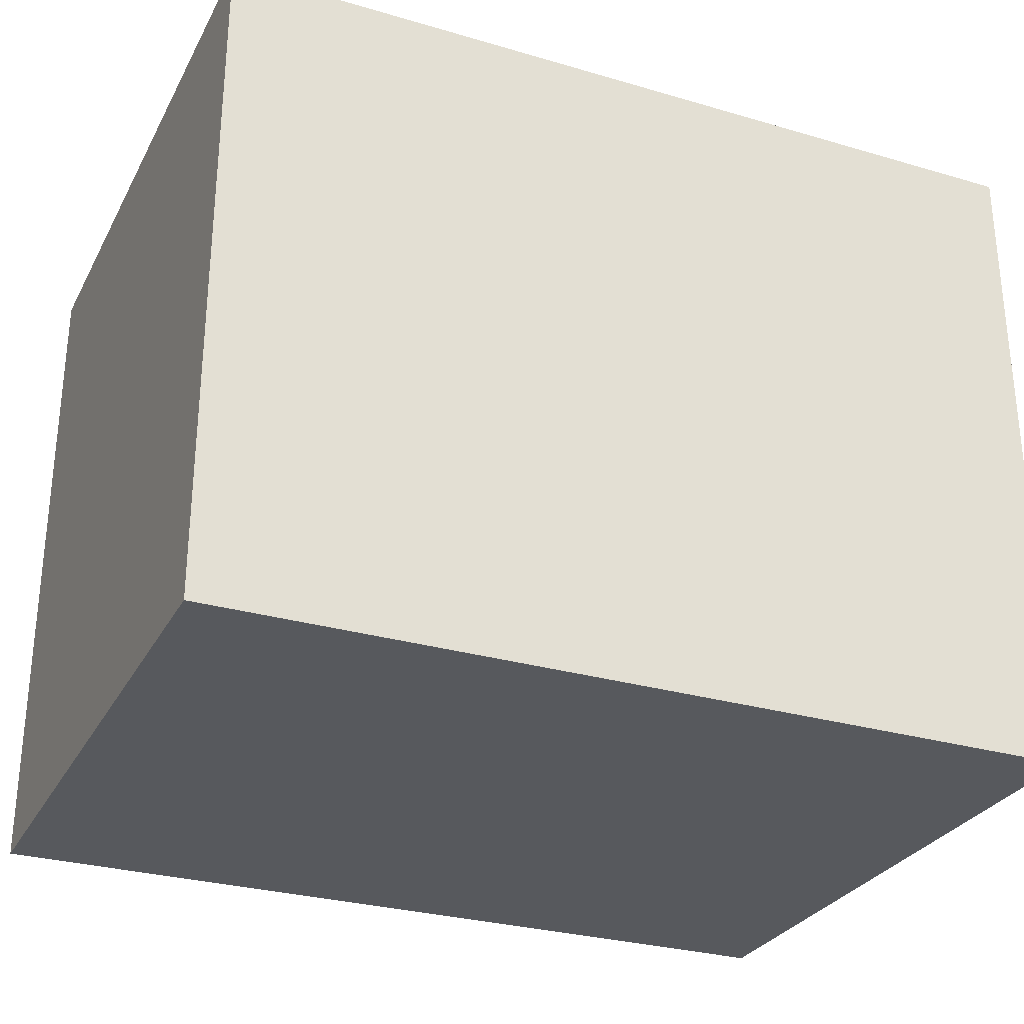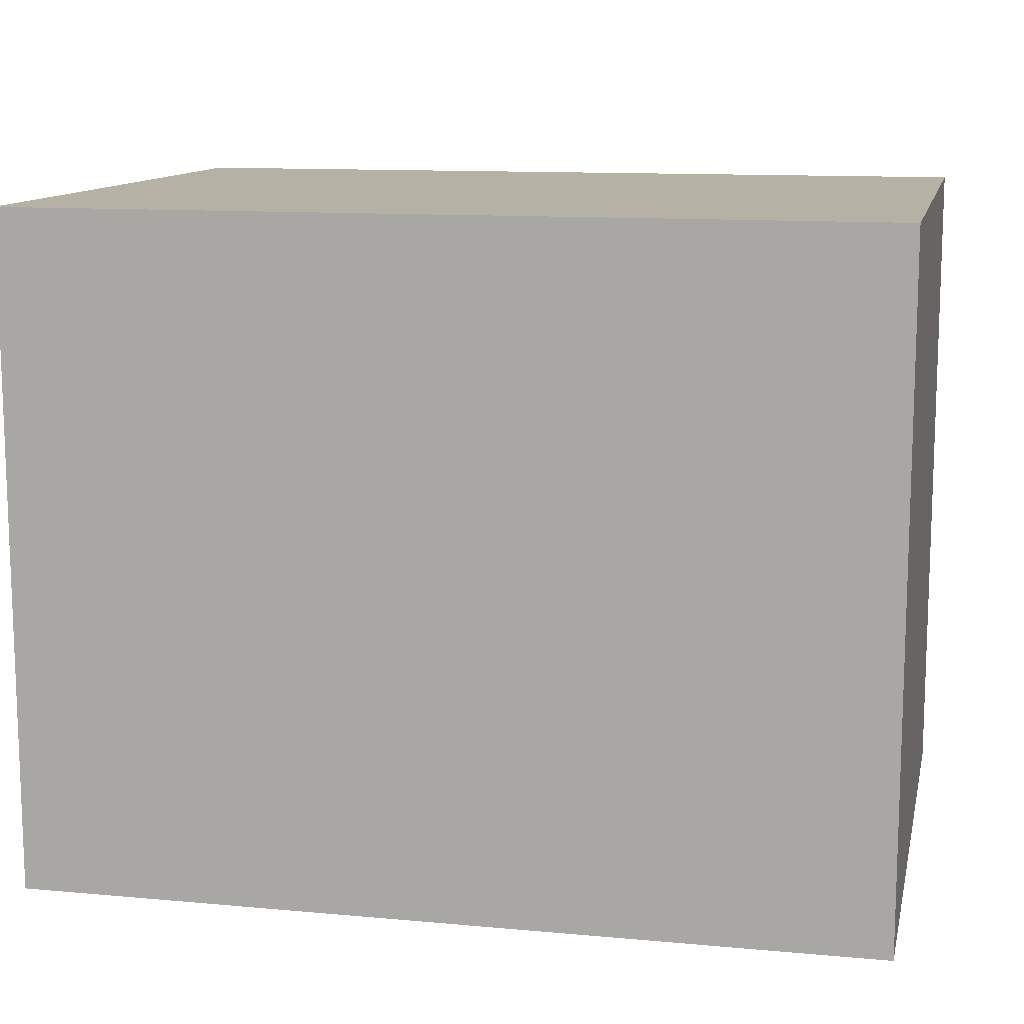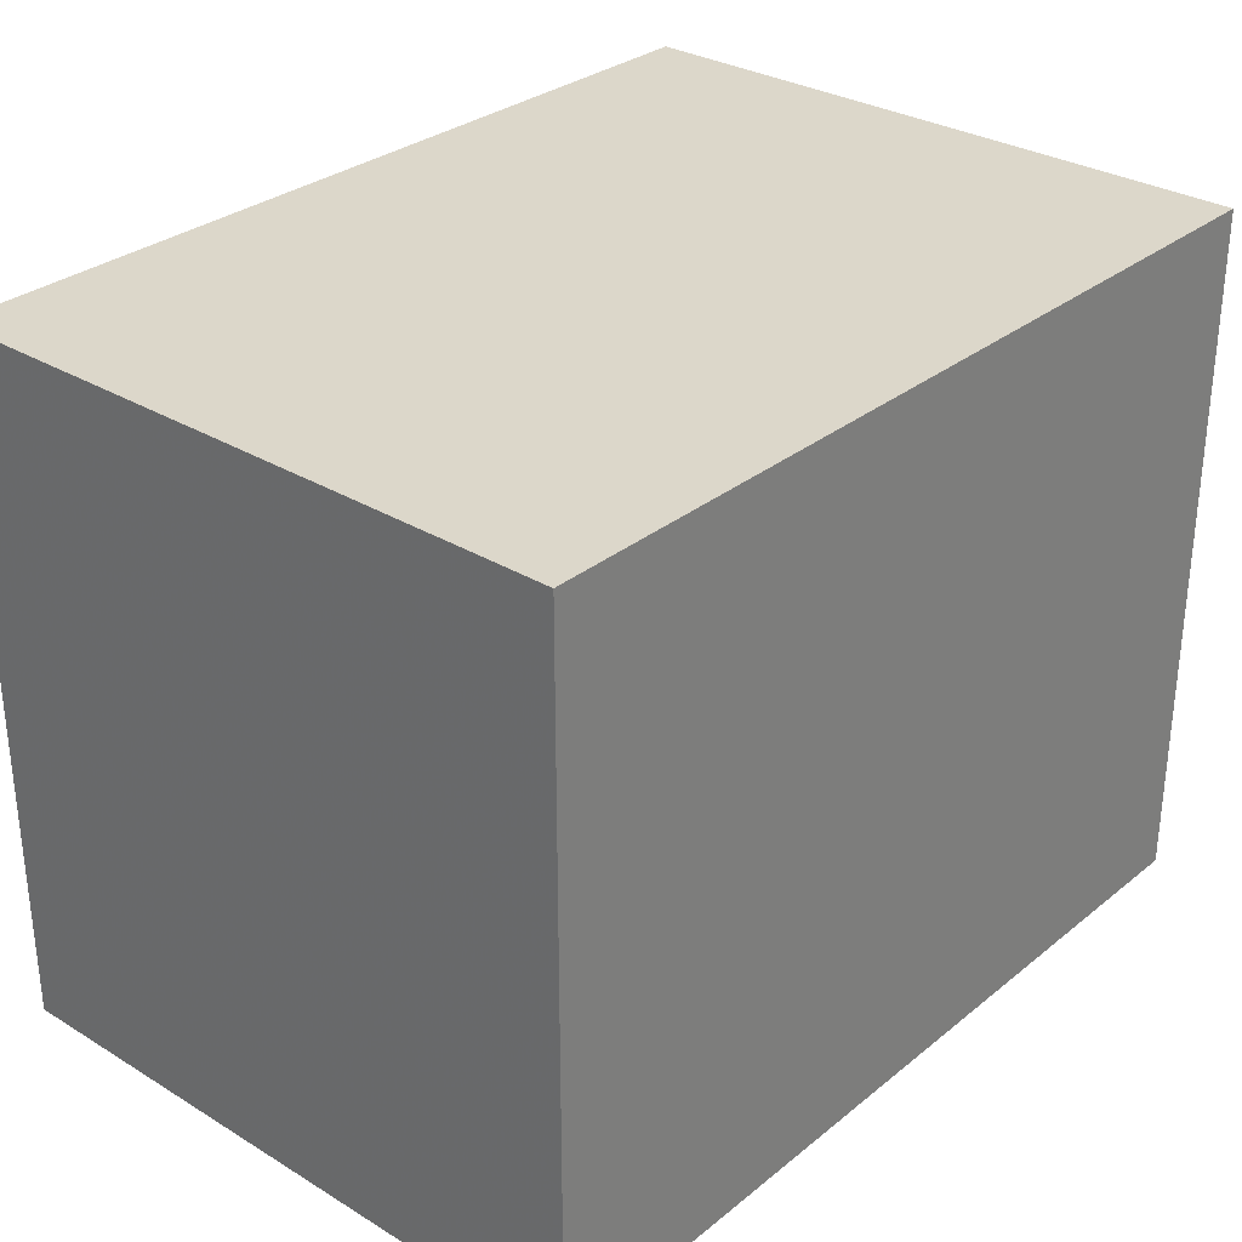
<metadata>
{"format":"obj","ext":"obj","renderer":"f3d","projection":"perspective","resolution":1024,"background":"white","views":[{"elev":-29.1,"azim":-23.5,"up":"+Y"},{"elev":11.9,"azim":12.3,"up":"+Y"},{"elev":30.6,"azim":131.1,"up":"+Y"}]}
</metadata>
<code>
v 55.13 5 24.12
v 119.4 5 26.11
v 170.2 5 55.63
v 15 86.71 47.45
v 15 113.2 25.11
v 15 98.96 52.35
v 15 75.42 42.95
v 169.7 155 27.57
v 50.8 102.7 150
v 138 155 10
v 32.59 155 131.8
v 66.24 43.47 10
v 40.98 50.09 150
v 60.36 37.48 150
v 15 33.5 32.22
v 15 83.28 111
v 205 111 46.98
v 39.18 20.14 150
v 79.75 5 23.47
v 60.71 155 98.62
v 109.4 54.55 150
v 205 134.6 49.03
v 15 56.54 134.6
v 56.5 77.43 150
v 82.99 131.3 10
v 144.5 5 26.52
v 192.1 5 10
v 67.46 5 38.86
v 205 77.71 96.48
v 205 35.36 29.17
v 205 136.9 68.92
v 153.4 135.8 10
v 142.6 24.2 10
v 186.8 5 115.5
v 205 140.1 134.3
v 205 18.09 26.29
v 64.95 139.5 10
v 128.9 155 95.34
v 145.6 155 26.62
v 205 24.73 150
v 205 5 97.5
v 15 40.79 10
v 171.2 125.4 10
v 15 5 35.32
v 125.7 139.2 10
v 15 137.1 150
v 205 155 36.96
v 15 76.16 64.14
v 185.9 155 113
v 15 145.3 136
v 117.6 65.94 10
v 189.4 155 133.4
v 180.1 26.09 10
v 15 118.2 99.25
v 15 46.1 95.65
v 83.18 139.1 150
v 194 28.29 10
v 36.03 155 10
v 129.9 5 10
v 99.15 155 23.33
v 30.11 5 150
v 156.8 74.7 150
v 183.6 5 94.9
v 126.6 30.16 10
v 101.9 135 150
v 45.47 134.7 10
v 15 51.29 76.66
v 190 5 24.26
v 144 121.4 150
v 15 136.3 49.46
v 96.19 22.9 10
v 54.19 155 44.4
v 77.67 5 73.72
v 53.39 5 115.8
v 205 128 150
v 33.17 63.63 10
v 108.6 5 101.1
v 158.8 5 89.13
v 50.37 129 150
v 137.7 96.4 10
v 37.45 97.42 10
v 124.4 155 130
v 130.1 104.6 150
v 134.4 48.6 10
v 15 64.21 100.6
v 49.29 5 42.57
v 15 155 96.89
v 189.2 5 62.77
v 181.8 45.98 150
v 205 117.2 27.57
v 205 5 77.87
v 205 5 34.91
v 15 155 58.31
v 33.96 116.2 10
v 31.36 5 92.51
v 68.75 155 150
v 15 31.32 72.87
v 205 155 57.75
v 122.1 65.71 150
v 183.8 70.09 150
v 84.86 5 150
v 205 63.91 10
v 133.8 5 63.21
v 205 108.9 106.4
v 155.4 5 69.53
v 53.83 155 10
v 134.5 155 150
v 15 105.6 10
v 136.6 81.46 150
v 180.3 155 10
v 205 104.9 150
v 205 155 100.4
v 205 77.06 31.23
v 15 50.34 150
v 169.6 155 129.1
v 15 97.21 72.63
v 122.2 40.87 150
v 41.91 155 81.41
v 91.32 96.31 150
v 146.1 5 111.5
v 15 98.47 93.91
v 93.66 5 63.94
v 154.9 110.5 10
v 191.6 155 27.1
v 15 99.77 150
v 172.5 5 10
v 15 102.4 116.1
v 58.26 155 66.22
v 38.45 79.04 10
v 35.9 155 60.06
v 205 22.38 10
v 81.38 155 130.1
v 156.2 40.51 150
v 127.3 5 42.5
v 62.8 5 57.97
v 90.55 5 131.6
v 167.4 59.34 150
v 15 23.66 150
v 166.2 134.9 150
v 89.76 60.04 150
v 96.32 155 61.27
v 121.1 155 64.88
v 113.4 155 150
v 129.5 5 150
v 108.9 5 10
v 205 114.4 68.29
v 15 84.86 10
v 106.6 5 150
v 139.4 5 86.65
v 157.1 59.62 10
v 175.6 50.74 10
v 15 62.69 10
v 139.6 155 80.3
v 161.5 31.98 10
v 205 57.85 67.25
v 15 75.61 150
v 111.1 5 56.05
v 62.22 101 10
v 205 5 55.1
v 15 5 10
v 205 23.46 45.42
v 42.22 155 108.6
v 205 85.52 10
v 153.5 5 10
v 15 120.7 115.8
v 15 5 102.7
v 205 83.35 150
v 157.2 84.59 10
v 179.5 91.48 150
v 64.43 155 29.97
v 178.7 155 150
v 15 155 150
v 99.44 5 79.98
v 142.2 55.49 150
v 93.21 46.23 10
v 101.2 5 34.23
v 144 138.7 150
v 205 5 150
v 105.2 24.59 150
v 66.73 5 132.8
v 152.7 5 150
v 15 136.7 88.48
v 205 155 150
v 108 111.4 150
v 15 5 80.81
v 15 155 10
v 205 155 80.09
v 140.8 27.08 150
v 67.69 121 10
v 87.68 155 39.17
v 99.82 93.77 10
v 138.3 5 130.4
v 15 155 76.51
v 114.8 5 127.2
v 205 5 10
v 98.73 70.25 10
v 205 53.35 85.2
v 205 127.2 109.8
v 205 107.1 10
v 114.5 155 109.1
v 74.8 70.71 150
v 99.83 74.69 150
v 15 94.6 30.38
v 138.9 133.2 10
v 15 5 150
v 112.9 48.19 10
v 28.81 138.1 10
v 205 127.4 88.29
v 119.3 17.77 150
v 188.4 115.6 10
v 15 23.66 93.45
v 205 97.07 30.64
v 98.44 41.47 150
v 205 100.2 82.28
v 193 70.04 10
v 167.1 155 59.84
v 56.66 84.5 10
v 205 155 10
v 15 117.2 80.51
v 45.08 155 150
v 79.66 86.02 10
v 53.66 23.81 10
v 76.38 155 10
v 15 60.4 49.56
v 66.74 5 10
v 158.7 155 43.91
v 92.3 155 150
v 49.91 114.3 10
v 205 64.85 111.6
v 149.7 5 47.59
v 15 5 60.15
v 54.91 5 150
v 96.04 155 10
v 186.2 5 43.17
v 75.23 64.9 10
v 73.49 5 113
v 166.6 155 105.7
v 81.43 107.8 10
v 95.41 5 114.6
v 166.8 5 110.2
v 39.75 67.89 150
v 60.13 5 74.81
v 111.5 26.1 10
v 153.1 97.9 150
v 189.9 92.73 10
v 205 50.58 126.4
v 179.5 5 78.02
v 59.49 57.74 150
v 15 155 120
v 147.3 155 101.4
v 205 41.55 101.2
v 33.93 5 50.07
v 205 23.9 65.7
v 179.4 73.05 10
v 205 28.75 109.4
v 165.4 24.53 150
v 138.1 155 46.3
v 188.1 138.1 150
v 205 41.16 150
v 189.4 137.3 10
v 29.05 21.83 10
v 15 93.32 130.9
v 205 19.5 127.5
v 15 132.9 126.6
v 15 130.3 10
v 15 33.21 130.5
v 40.98 42.3 10
v 205 5 115.3
v 114.6 89.12 150
v 148.5 155 123.4
v 34.64 89.16 150
v 205 117.4 129.8
v 82.49 27.57 150
v 15 22.81 50.57
v 156.7 155 150
v 33.46 36.11 150
v 15 71.57 124.8
v 108.6 133.2 10
v 77.4 24.85 10
v 205 60.14 150
v 15 35.15 109.9
v 15 135.9 28.36
v 107.1 155 44.9
v 15 116.4 41.33
v 138.5 72.5 10
v 205 63.01 93.68
v 121.4 84.78 10
v 88.89 155 103.5
v 160.7 155 10
v 15 77.52 85.93
v 66.99 5 91.88
v 205 96.06 128.7
v 205 131.9 10
v 205 43.49 10
v 205 89.5 55.09
v 37.4 155 30.45
v 185.3 117.1 150
v 205 155 121.8
v 116.2 155 10
v 31.15 5 71.63
v 129.1 5 108.3
v 69.29 111.8 150
v 53.15 62.1 10
v 102.3 155 84.04
v 15 137.4 71.09
v 15 121.1 150
v 102.1 155 127.9
v 15 19.84 113.4
v 51.2 5 101.8
v 144.2 155 61.86
v 33.28 113.1 150
v 15 21 10
v 205 138.8 27.14
v 15 72.37 25.61
v 15 117.5 61.18
v 15 51.57 116.4
v 41.24 5 131.9
v 191.1 47.49 10
v 183.4 5 132.1
v 205 73.7 132.2
v 15 138.1 107.1
v 15 155 38.27
v 15 5 125.8
v 118.3 155 85.46
v 186.6 25.36 150
v 33.21 5 112.6
v 205 23.7 87.93
v 31.73 5 29.17
v 183.5 155 46.36
v 205 5 133
v 116.8 107.5 10
v 118 5 79.63
v 205 45.47 53.43
v 161.3 5 131.2
v 86.25 5 98.2
v 69.48 91.86 150
v 52.58 155 129.3
v 81.74 155 76.15
v 165.5 5 30.05
v 133.9 118.1 10
v 66.24 134.5 150
v 74.23 155 53.31
v 92.57 5 10
v 125 155 34.64
v 205 33.89 128.9
v 32.48 136.8 150
v 66.36 155 114.6
v 15 42.44 52.08
v 185.8 155 69.44
v 41.19 5 10
v 88.5 118 150
v 164.8 155 80.33
v 98.19 115.3 10
v 84.98 5 48.79
v 205 55.58 31.18
v 46.73 5 63.69
v 205 88.25 106.5
v 46.25 5 85.92
v 15 52.15 26.89
v 179.9 5 150
v 66.9 155 85.31
v 64.43 19.05 150
v 205 39.91 76.44
v 79.39 46.23 150
v 205 77.31 73.25
v 121.7 127.1 150
v 132.7 155 112.7
v 15 112.5 132
v 172.7 99.29 10
v 184.6 155 91.17
v 165.6 116 150
v 205 68.18 50.43
f 157 173 122
f 73 122 173
f 218 124 47
f 234 3 339
f 88 3 234
f 7 4 203
f 203 5 108
f 284 6 315
f 224 7 314
f 110 8 124
f 110 289 8
f 311 9 79
f 69 244 371
f 297 371 169
f 152 42 359
f 267 42 76
f 331 278 340
f 50 264 46
f 183 52 171
f 162 11 337
f 87 249 162
f 81 108 94
f 207 94 265
f 114 276 13
f 14 362 273
f 248 14 364
f 31 146 22
f 146 295 17
f 129 217 303
f 76 129 303
f 286 197 365
f 145 2 176
f 158 221 217
f 343 176 19
f 347 20 162
f 354 135 28
f 242 135 73
f 202 201 140
f 98 22 47
f 156 277 23
f 271 24 9
f 248 24 241
f 189 25 238
f 25 189 37
f 230 134 26
f 27 68 126
f 57 27 53
f 86 28 135
f 350 1 328
f 10 39 289
f 29 286 365
f 299 10 45
f 289 32 10
f 222 12 279
f 183 171 258
f 303 12 267
f 275 171 115
f 294 30 131
f 98 187 31
f 32 43 123
f 32 123 204
f 164 59 33
f 319 34 330
f 240 34 319
f 272 35 75
f 130 72 296
f 153 38 250
f 38 153 324
f 299 344 10
f 152 76 42
f 178 40 325
f 263 345 40
f 98 31 22
f 255 345 263
f 343 19 225
f 303 217 235
f 71 343 279
f 56 341 351
f 284 70 282
f 219 305 315
f 240 120 78
f 63 41 34
f 299 233 60
f 210 43 260
f 137 89 100
f 137 100 62
f 231 44 252
f 218 47 313
f 121 116 290
f 7 48 4
f 115 49 237
f 298 49 52
f 206 196 51
f 165 54 127
f 182 54 321
f 55 85 67
f 290 67 85
f 96 341 56
f 195 131 36
f 230 339 3
f 57 131 27
f 164 339 26
f 337 347 162
f 96 337 220
f 173 335 73
f 239 335 77
f 205 61 138
f 317 61 323
f 174 62 109
f 81 129 147
f 240 63 34
f 262 127 16
f 332 157 103
f 85 16 290
f 103 149 332
f 206 64 243
f 84 64 206
f 65 351 184
f 252 328 86
f 260 43 110
f 328 252 44
f 324 304 200
f 200 38 324
f 182 193 305
f 193 93 305
f 183 298 52
f 192 194 301
f 183 75 35
f 194 77 301
f 97 67 348
f 67 97 55
f 69 177 366
f 173 157 332
f 230 26 339
f 161 333 253
f 268 34 41
f 92 161 159
f 107 177 275
f 157 122 354
f 134 103 157
f 185 95 166
f 158 81 228
f 17 295 212
f 141 190 342
f 202 140 21
f 119 302 336
f 309 95 358
f 160 312 261
f 51 287 285
f 185 166 211
f 206 51 84
f 213 364 273
f 58 296 106
f 48 6 4
f 17 212 90
f 369 168 123
f 233 223 60
f 219 116 121
f 316 266 23
f 215 254 245
f 60 223 190
f 221 191 196
f 165 127 368
f 175 71 279
f 154 151 53
f 181 334 360
f 242 358 356
f 148 194 144
f 366 83 69
f 149 301 332
f 193 182 87
f 164 126 339
f 192 301 120
f 306 46 264
f 125 368 262
f 207 66 94
f 88 247 3
f 316 23 277
f 237 49 370
f 248 364 201
f 207 58 66
f 180 317 74
f 115 52 49
f 20 118 162
f 325 256 360
f 324 153 142
f 95 309 326
f 226 8 39
f 257 39 344
f 245 254 369
f 244 169 371
f 96 227 132
f 312 15 42
f 295 214 365
f 209 144 188
f 208 214 146
f 240 334 120
f 64 84 33
f 44 231 274
f 151 154 150
f 243 64 59
f 2 134 176
f 234 339 68
f 223 37 106
f 145 176 343
f 108 265 94
f 95 185 300
f 259 345 246
f 295 365 372
f 77 332 301
f 113 212 295
f 48 290 116
f 145 71 243
f 321 87 182
f 235 175 12
f 119 269 184
f 159 253 91
f 48 116 6
f 172 50 46
f 236 291 335
f 147 203 108
f 87 162 118
f 97 348 274
f 266 323 138
f 258 297 75
f 151 215 318
f 28 86 1
f 264 368 306
f 234 92 159
f 105 103 230
f 107 270 82
f 230 3 105
f 136 101 180
f 169 167 111
f 91 247 88
f 313 22 90
f 350 225 1
f 336 302 9
f 213 21 140
f 233 25 223
f 283 60 190
f 349 216 352
f 195 36 92
f 28 1 19
f 174 117 188
f 228 66 189
f 223 170 190
f 297 139 371
f 307 143 82
f 336 201 119
f 204 10 32
f 238 353 191
f 333 363 253
f 131 57 294
f 179 148 209
f 227 56 65
f 89 137 133
f 145 59 2
f 277 156 262
f 218 110 124
f 216 226 310
f 283 190 141
f 138 276 114
f 228 189 158
f 280 320 167
f 367 270 250
f 21 213 117
f 280 246 320
f 312 42 261
f 161 253 159
f 169 111 297
f 221 196 235
f 163 212 113
f 168 80 123
f 211 97 185
f 74 326 309
f 188 117 209
f 244 83 109
f 143 65 366
f 108 81 147
f 338 141 342
f 81 217 129
f 134 2 26
f 235 12 303
f 178 330 40
f 346 311 79
f 152 147 76
f 111 292 272
f 229 29 357
f 176 157 354
f 200 82 367
f 214 104 357
f 348 67 224
f 174 188 133
f 160 261 350
f 246 255 251
f 271 311 125
f 16 127 121
f 31 208 146
f 149 78 120
f 54 121 127
f 295 146 214
f 15 359 42
f 210 245 369
f 169 244 62
f 30 294 355
f 268 41 255
f 310 142 153
f 183 258 75
f 331 340 80
f 99 117 174
f 164 154 126
f 257 310 226
f 187 370 112
f 229 286 29
f 288 304 338
f 69 371 139
f 45 340 278
f 264 249 321
f 72 342 170
f 161 30 333
f 329 124 8
f 195 68 27
f 237 250 270
f 93 193 130
f 110 218 260
f 144 209 148
f 80 168 285
f 170 342 190
f 158 217 81
f 282 265 5
f 236 136 180
f 83 366 184
f 126 53 27
f 251 197 286
f 121 54 219
f 313 47 22
f 352 370 349
f 286 229 251
f 17 90 22
f 293 260 218
f 233 299 278
f 175 243 71
f 288 338 361
f 126 154 53
f 235 196 175
f 234 68 92
f 289 43 32
f 258 139 297
f 91 88 159
f 143 366 107
f 123 80 340
f 126 68 339
f 111 167 292
f 136 194 148
f 166 323 308
f 143 107 82
f 232 180 101
f 167 320 292
f 202 99 269
f 281 55 211
f 150 254 151
f 350 222 225
f 284 282 5
f 174 137 62
f 157 176 134
f 147 314 203
f 143 307 227
f 161 92 36
f 240 78 63
f 20 347 288
f 139 177 69
f 248 13 14
f 187 112 208
f 273 364 14
f 216 349 329
f 57 318 294
f 195 27 131
f 181 188 144
f 119 351 302
f 368 264 165
f 36 131 30
f 333 155 363
f 200 367 38
f 91 41 63
f 184 366 65
f 123 43 369
f 59 164 26
f 322 296 186
f 102 163 113
f 280 167 100
f 290 48 67
f 338 304 141
f 351 65 56
f 44 160 328
f 341 79 302
f 242 291 358
f 262 368 127
f 161 36 30
f 251 363 197
f 276 138 18
f 191 331 287
f 17 22 146
f 160 44 312
f 280 259 246
f 192 120 334
f 166 326 323
f 168 254 150
f 285 150 84
f 307 82 200
f 80 285 287
f 142 141 304
f 213 273 179
f 179 117 213
f 178 325 360
f 87 321 249
f 236 309 291
f 76 303 267
f 218 313 293
f 93 322 70
f 251 327 363
f 148 101 136
f 45 204 340
f 202 21 99
f 112 298 198
f 154 164 33
f 172 46 346
f 169 62 100
f 47 329 98
f 280 100 89
f 278 299 45
f 224 48 7
f 208 112 198
f 98 329 349
f 306 125 311
f 187 208 31
f 335 239 236
f 156 241 271
f 318 53 151
f 61 317 232
f 148 179 101
f 39 10 344
f 246 251 229
f 233 278 25
f 307 132 227
f 279 12 175
f 193 87 118
f 52 115 171
f 304 288 200
f 305 93 70
f 136 239 194
f 191 221 238
f 173 77 335
f 219 315 116
f 310 257 142
f 259 280 89
f 171 275 139
f 212 199 90
f 160 350 328
f 104 272 292
f 236 74 309
f 201 336 24
f 329 47 124
f 344 142 257
f 298 35 198
f 113 355 102
f 37 189 66
f 155 372 365
f 353 238 25
f 216 329 226
f 294 318 102
f 97 274 231
f 144 192 181
f 108 5 265
f 96 56 227
f 234 159 88
f 158 238 221
f 179 209 117
f 340 204 123
f 141 142 283
f 284 5 203
f 361 20 288
f 281 316 55
f 292 320 357
f 109 62 244
f 372 155 333
f 106 296 170
f 338 128 361
f 4 6 203
f 83 244 69
f 118 130 193
f 115 270 275
f 199 212 163
f 239 77 194
f 264 50 249
f 206 243 175
f 156 23 114
f 272 198 35
f 18 232 362
f 125 262 156
f 104 214 208
f 102 318 215
f 221 235 217
f 156 114 241
f 130 128 72
f 112 370 49
f 85 55 316
f 225 19 1
f 352 237 370
f 121 290 16
f 81 94 228
f 300 358 95
f 163 215 245
f 163 245 199
f 327 251 255
f 265 186 207
f 300 252 356
f 227 65 143
f 253 363 327
f 182 305 219
f 327 255 41
f 249 172 11
f 220 11 172
f 317 323 326
f 130 118 128
f 255 263 268
f 182 219 54
f 277 85 316
f 262 16 277
f 228 94 66
f 46 306 346
f 125 306 368
f 205 138 323
f 240 319 334
f 295 372 113
f 107 366 177
f 145 243 59
f 330 268 263
f 113 372 355
f 83 269 109
f 109 269 99
f 237 270 115
f 107 275 270
f 183 35 298
f 342 72 128
f 273 101 179
f 263 40 330
f 101 273 362
f 312 44 15
f 83 184 269
f 119 184 351
f 231 185 97
f 11 220 337
f 276 14 13
f 276 18 14
f 37 223 25
f 365 214 29
f 353 25 278
f 33 84 154
f 177 139 275
f 367 250 38
f 255 246 345
f 284 203 6
f 223 106 170
f 333 355 372
f 106 66 58
f 231 300 185
f 225 279 343
f 28 19 354
f 13 241 114
f 85 277 16
f 116 315 6
f 196 191 287
f 195 92 68
f 245 210 199
f 289 39 8
f 102 215 163
f 129 76 147
f 291 73 335
f 229 357 320
f 359 15 348
f 93 130 322
f 296 322 130
f 362 14 18
f 82 270 367
f 37 66 106
f 231 252 300
f 120 301 149
f 222 279 225
f 105 149 103
f 204 45 10
f 142 304 324
f 357 29 214
f 173 332 77
f 307 200 288
f 168 369 254
f 348 224 359
f 72 170 296
f 316 281 266
f 247 63 78
f 308 266 281
f 216 310 352
f 288 132 307
f 267 261 42
f 274 15 44
f 322 282 70
f 347 337 132
f 252 86 356
f 242 73 291
f 176 354 19
f 150 154 84
f 285 84 51
f 61 18 138
f 186 282 322
f 317 180 232
f 268 330 34
f 199 293 90
f 21 117 99
f 229 320 246
f 259 40 345
f 299 60 344
f 344 283 142
f 298 112 49
f 302 79 9
f 311 346 306
f 188 181 256
f 89 325 259
f 86 328 1
f 152 359 314
f 40 259 325
f 334 181 192
f 7 203 314
f 89 256 325
f 134 230 103
f 309 358 291
f 311 271 9
f 336 9 24
f 167 169 100
f 338 342 128
f 61 232 18
f 201 24 248
f 283 344 60
f 155 197 363
f 239 136 236
f 331 353 278
f 172 346 220
f 138 114 266
f 96 220 341
f 281 211 308
f 326 166 95
f 321 165 264
f 165 321 54
f 152 314 147
f 327 91 253
f 91 327 41
f 80 287 331
f 11 162 249
f 331 191 353
f 58 207 186
f 315 70 284
f 313 90 293
f 222 267 12
f 215 151 254
f 188 256 133
f 257 226 39
f 196 287 51
f 226 329 8
f 314 359 224
f 308 323 266
f 224 67 48
f 98 349 187
f 187 349 370
f 166 308 211
f 289 110 43
f 97 211 55
f 199 210 293
f 102 355 294
f 355 333 30
f 206 175 196
f 274 348 15
f 99 174 109
f 319 360 334
f 202 269 119
f 181 360 256
f 364 140 201
f 178 319 330
f 125 156 271
f 361 118 20
f 267 222 261
f 86 135 356
f 118 361 128
f 350 261 222
f 73 354 122
f 101 362 232
f 364 213 140
f 105 3 247
f 33 59 64
f 155 365 197
f 70 315 305
f 260 293 210
f 238 158 189
f 208 198 104
f 57 53 318
f 272 104 198
f 302 351 341
f 210 369 43
f 271 241 24
f 248 241 13
f 96 132 337
f 91 63 247
f 153 250 352
f 178 360 319
f 172 249 50
f 265 282 186
f 357 104 292
f 194 192 144
f 58 186 296
f 285 168 150
f 346 79 220
f 79 341 220
f 75 111 272
f 105 247 78
f 105 78 149
f 111 75 297
f 326 74 317
f 236 180 74
f 205 323 61
f 237 352 250
f 300 356 358
f 153 352 310
f 242 356 135
f 132 288 347
f 354 73 135
f 202 119 201
f 23 266 114
f 258 171 139
f 174 133 137
f 59 26 2
f 133 256 89
f 343 71 145

</code>
